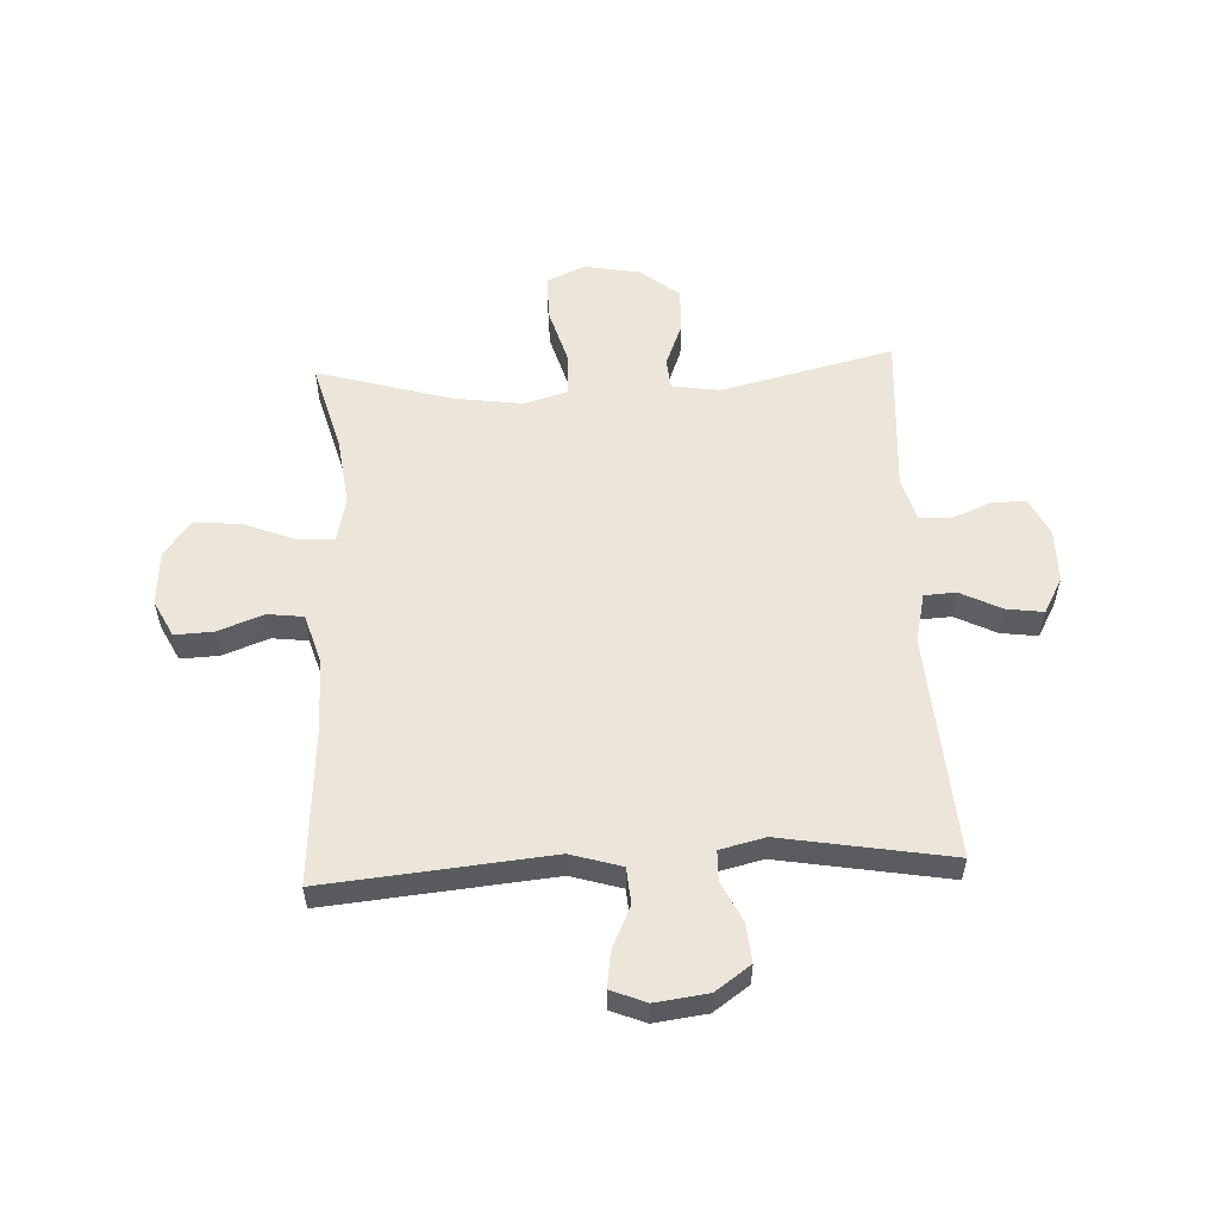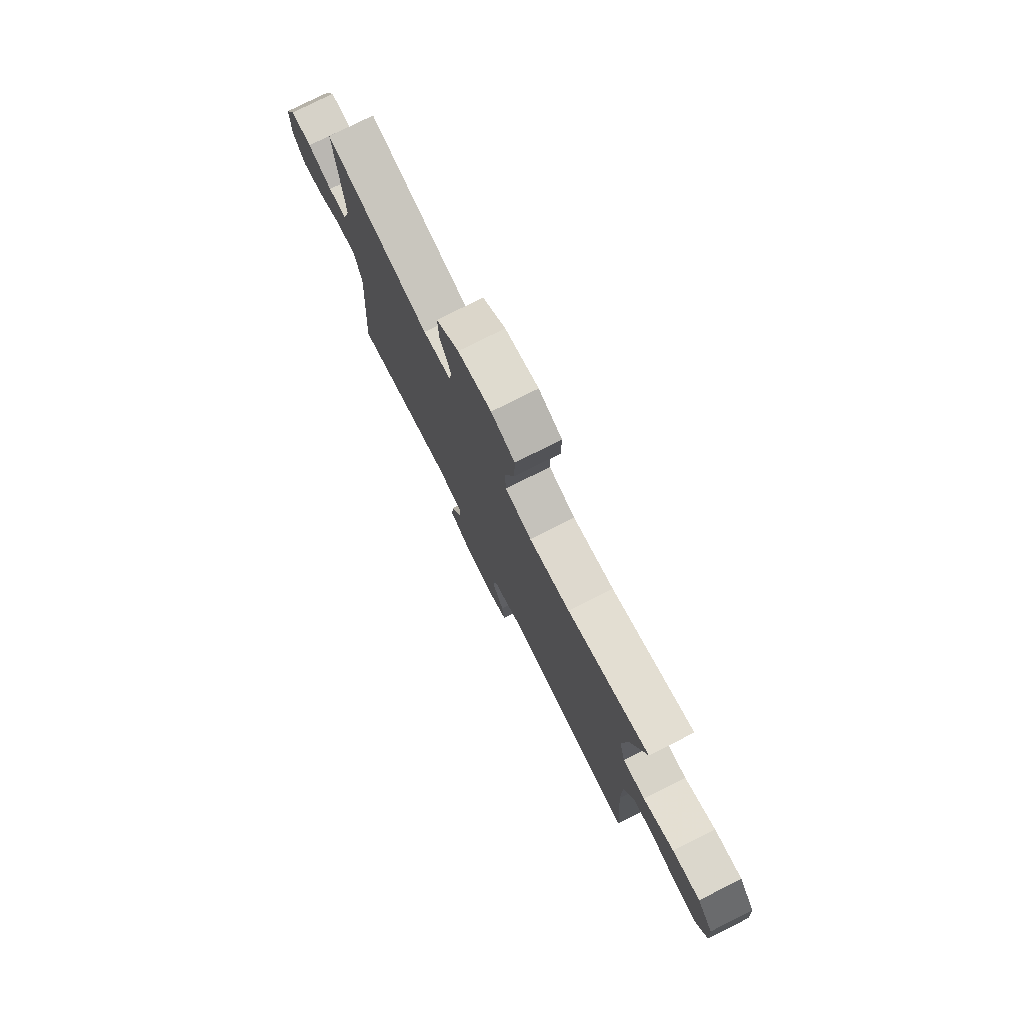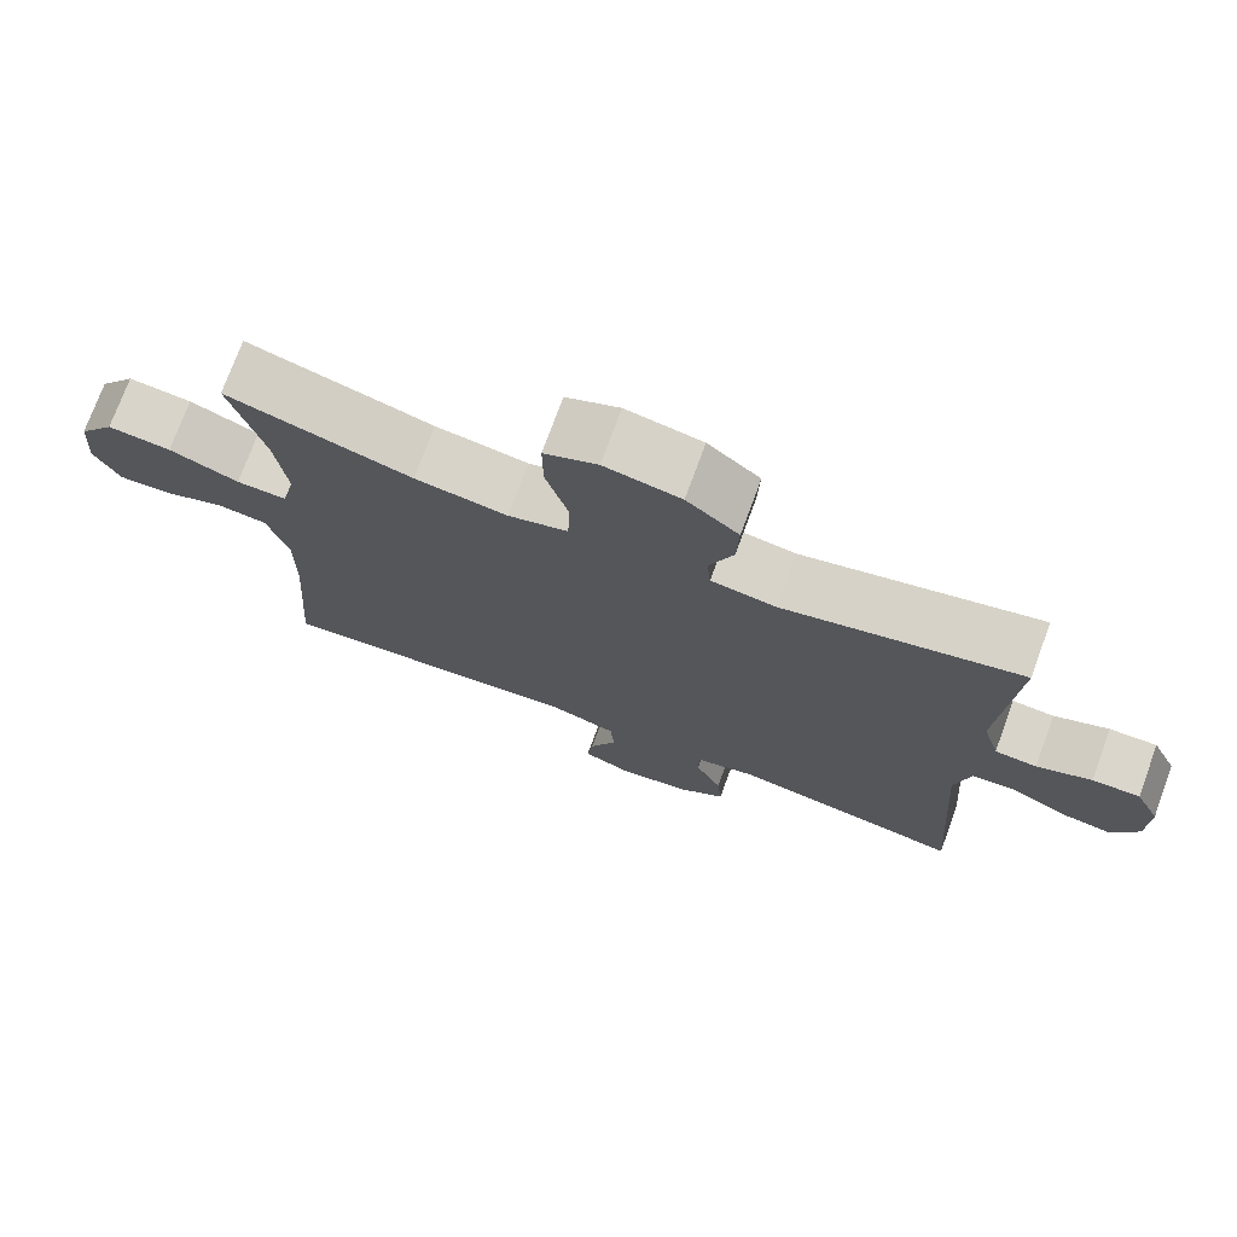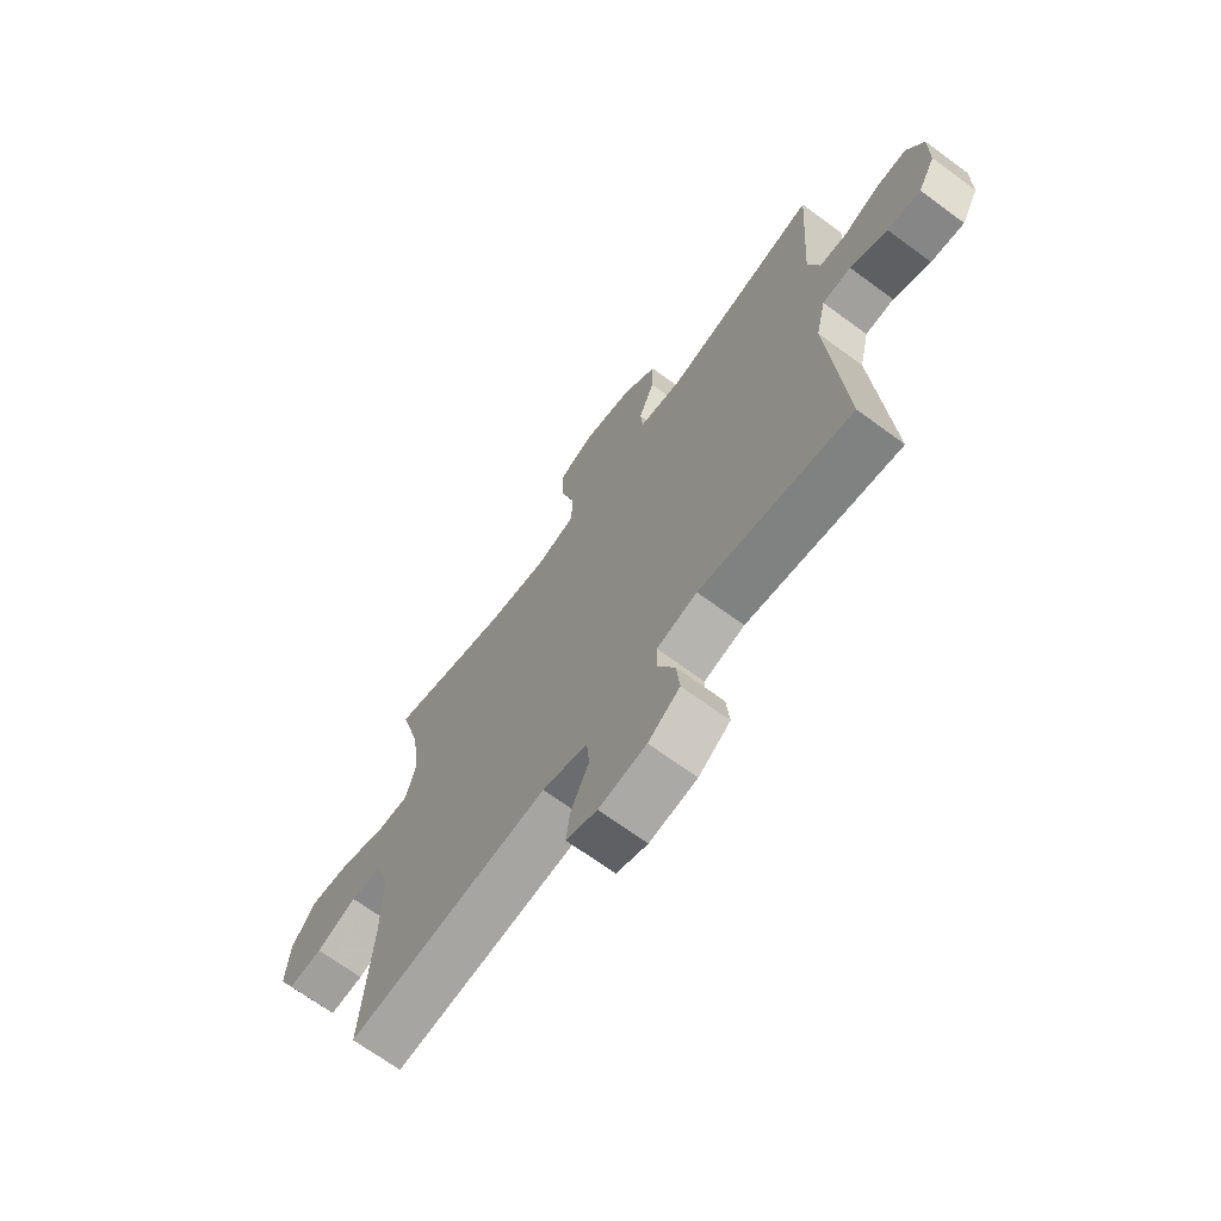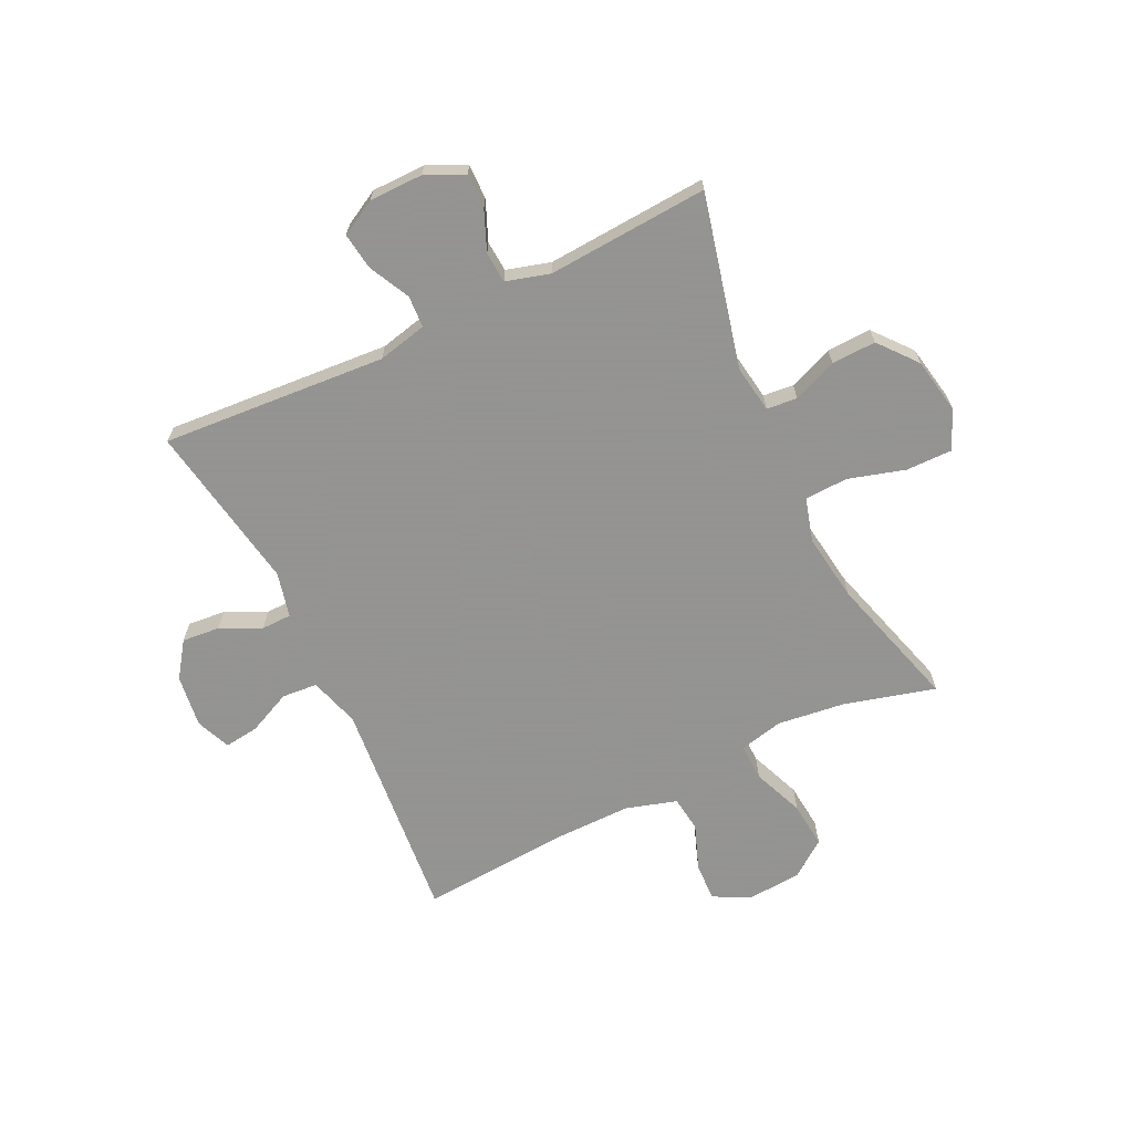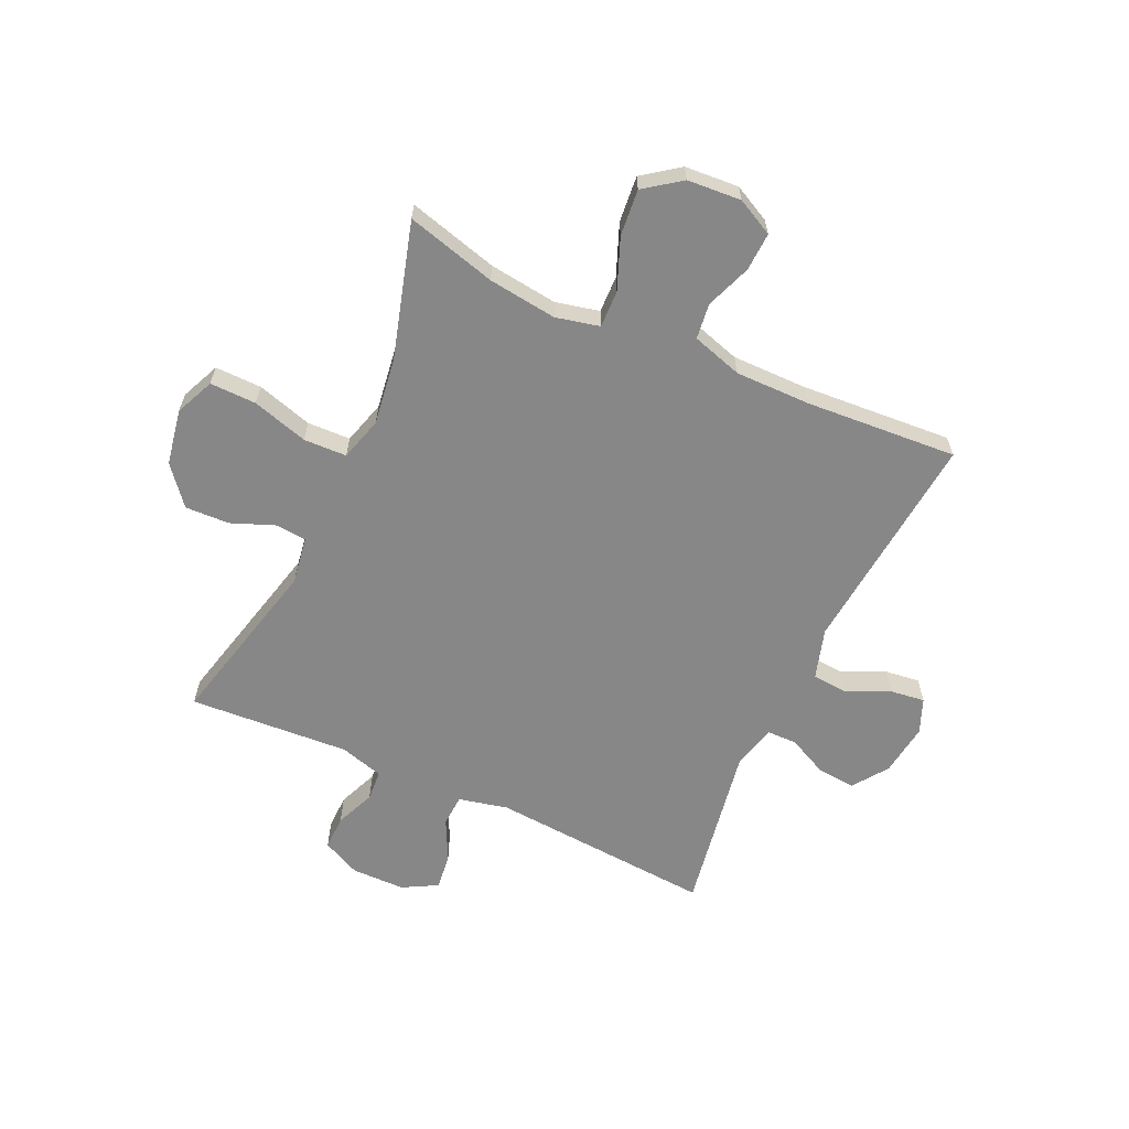
<metadata>
{"format":"obj","ext":"obj","renderer":"f3d","projection":"perspective","resolution":1024,"background":"white","views":[{"elev":55.6,"azim":177.2,"up":"+Y"},{"elev":77.6,"azim":63.3,"up":"+Z"},{"elev":74.2,"azim":-159.8,"up":"+Z"},{"elev":-69.0,"azim":-126.3,"up":"+Z"},{"elev":-66.9,"azim":-64.3,"up":"+Y"},{"elev":-62.5,"azim":65.2,"up":"+Y"}]}
</metadata>
<code>
v -0.5 0.07 -0.5
v -0.472 0.07 -0.104
v -0.492 0.07 -0.017
v -0.548 0.07 -0.014
v -0.62 0.07 -0.05
v -0.685 0.07 -0.059
v -0.719 0.07 0.003
v -0.72 0.07 0.098
v -0.688 0.07 0.165
v -0.627 0.07 0.164
v -0.557 0.07 0.135
v -0.503 0.07 0.139
v -0.481 0.07 0.216
v -0.5 0.07 0.5
v -0.196 0.07 0.427
v -0.112 0.07 0.44
v -0.107 0.07 0.494
v -0.138 0.07 0.572
v -0.141 0.07 0.65
v -0.074 0.07 0.705
v 0.024 0.07 0.723
v 0.093 0.07 0.693
v 0.092 0.07 0.611
v 0.063 0.07 0.512
v 0.066 0.07 0.436
v 0.143 0.07 0.414
v 0.262 0.07 0.431
v 0.5 0.07 0.5
v 0.457 0.07 0.341
v 0.442 0.07 0.22
v 0.46 0.07 0.143
v 0.525 0.07 0.145
v 0.615 0.07 0.181
v 0.697 0.07 0.189
v 0.744 0.07 0.125
v 0.751 0.07 0.03
v 0.718 0.07 -0.035
v 0.65 0.07 -0.032
v 0.57 0.07 -0.002
v 0.507 0.07 -0.01
v 0.48 0.07 -0.099
v 0.481 0.07 -0.232
v 0.5 0.07 -0.5
v 0.104 0.07 -0.463
v 0.015 0.07 -0.49
v 0.01 0.07 -0.553
v 0.045 0.07 -0.629
v 0.053 0.07 -0.69
v -0.008 0.07 -0.715
v -0.101 0.07 -0.703
v -0.163 0.07 -0.659
v -0.157 0.07 -0.592
v -0.123 0.07 -0.521
v -0.124 0.07 -0.468
v -0.203 0.07 -0.449
v -0.5 0 -0.5
v -0.472 0 -0.104
v -0.492 0 -0.017
v -0.548 0 -0.014
v -0.62 0 -0.05
v -0.685 0 -0.059
v -0.719 0 0.003
v -0.72 0 0.098
v -0.688 0 0.165
v -0.627 0 0.164
v -0.557 0 0.135
v -0.503 0 0.139
v -0.481 0 0.216
v -0.5 0 0.5
v -0.196 0 0.427
v -0.112 0 0.44
v -0.107 0 0.494
v -0.138 0 0.572
v -0.141 0 0.65
v -0.074 0 0.705
v 0.024 0 0.723
v 0.093 0 0.693
v 0.092 0 0.611
v 0.063 0 0.512
v 0.066 0 0.436
v 0.143 0 0.414
v 0.262 0 0.431
v 0.5 0 0.5
v 0.457 0 0.341
v 0.442 0 0.22
v 0.46 0 0.143
v 0.525 0 0.145
v 0.615 0 0.181
v 0.697 0 0.189
v 0.744 0 0.125
v 0.751 0 0.03
v 0.718 0 -0.035
v 0.65 0 -0.032
v 0.57 0 -0.002
v 0.507 0 -0.01
v 0.48 0 -0.099
v 0.481 0 -0.232
v 0.5 0 -0.5
v 0.104 0 -0.463
v 0.015 0 -0.49
v 0.01 0 -0.553
v 0.045 0 -0.629
v 0.053 0 -0.69
v -0.008 0 -0.715
v -0.101 0 -0.703
v -0.163 0 -0.659
v -0.157 0 -0.592
v -0.123 0 -0.521
v -0.124 0 -0.468
v -0.203 0 -0.449
f 51 52 53
f 50 51 53
f 49 50 53
f 48 49 53
f 47 48 53
f 46 47 53
f 45 46 53 54
f 44 45 54 55
f 42 43 44
f 41 42 44 55
f 37 38 39
f 36 37 39
f 35 36 39
f 34 35 39
f 33 34 39
f 32 33 39
f 31 32 39 40
f 27 28 29
f 26 27 29 30
f 25 26 30 31
f 22 23 24
f 21 22 24
f 20 21 24
f 19 20 24
f 18 19 24
f 17 18 24
f 16 17 24 25
f 55 1 2
f 41 55 2
f 40 41 2
f 31 40 2
f 25 31 2
f 16 25 2
f 15 16 2
f 9 10 11
f 8 9 11
f 7 8 11
f 6 7 11
f 5 6 11
f 4 5 11
f 3 4 11 12
f 3 12 13
f 2 3 13
f 15 2 13
f 13 14 15
f 108 107 106
f 108 106 105
f 108 105 104
f 108 104 103
f 108 103 102
f 108 102 101
f 109 108 101 100
f 110 109 100 99
f 99 98 97
f 110 99 97 96
f 94 93 92
f 94 92 91
f 94 91 90
f 94 90 89
f 94 89 88
f 94 88 87
f 95 94 87 86
f 84 83 82
f 85 84 82 81
f 86 85 81 80
f 79 78 77
f 79 77 76
f 79 76 75
f 79 75 74
f 79 74 73
f 79 73 72
f 80 79 72 71
f 57 56 110
f 57 110 96
f 57 96 95
f 57 95 86
f 57 86 80
f 57 80 71
f 57 71 70
f 66 65 64
f 66 64 63
f 66 63 62
f 66 62 61
f 66 61 60
f 66 60 59
f 67 66 59 58
f 68 67 58
f 68 58 57
f 68 57 70
f 70 69 68
f 1 56 57 2
f 2 57 58 3
f 3 58 59 4
f 4 59 60 5
f 5 60 61 6
f 6 61 62 7
f 7 62 63 8
f 8 63 64 9
f 9 64 65 10
f 10 65 66 11
f 11 66 67 12
f 12 67 68 13
f 13 68 69 14
f 14 69 70 15
f 15 70 71 16
f 16 71 72 17
f 17 72 73 18
f 18 73 74 19
f 19 74 75 20
f 20 75 76 21
f 21 76 77 22
f 22 77 78 23
f 23 78 79 24
f 24 79 80 25
f 25 80 81 26
f 26 81 82 27
f 27 82 83 28
f 28 83 84 29
f 29 84 85 30
f 30 85 86 31
f 31 86 87 32
f 32 87 88 33
f 33 88 89 34
f 34 89 90 35
f 35 90 91 36
f 36 91 92 37
f 37 92 93 38
f 38 93 94 39
f 39 94 95 40
f 40 95 96 41
f 41 96 97 42
f 42 97 98 43
f 43 98 99 44
f 44 99 100 45
f 45 100 101 46
f 46 101 102 47
f 47 102 103 48
f 48 103 104 49
f 49 104 105 50
f 50 105 106 51
f 51 106 107 52
f 52 107 108 53
f 53 108 109 54
f 54 109 110 55
f 55 110 56 1

</code>
